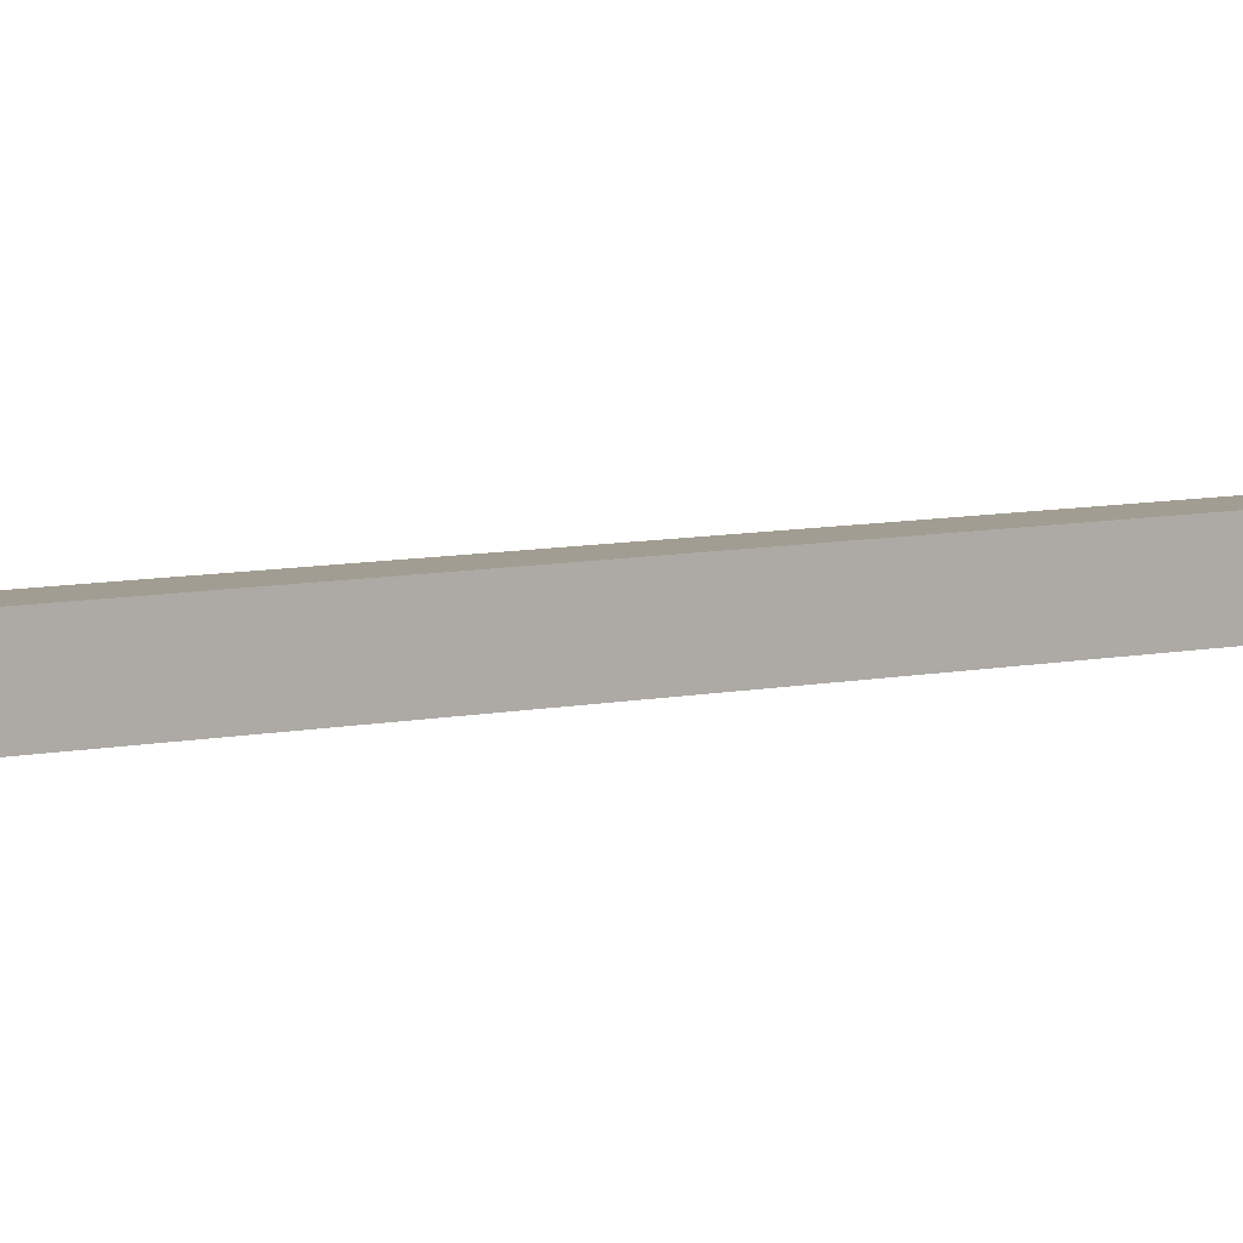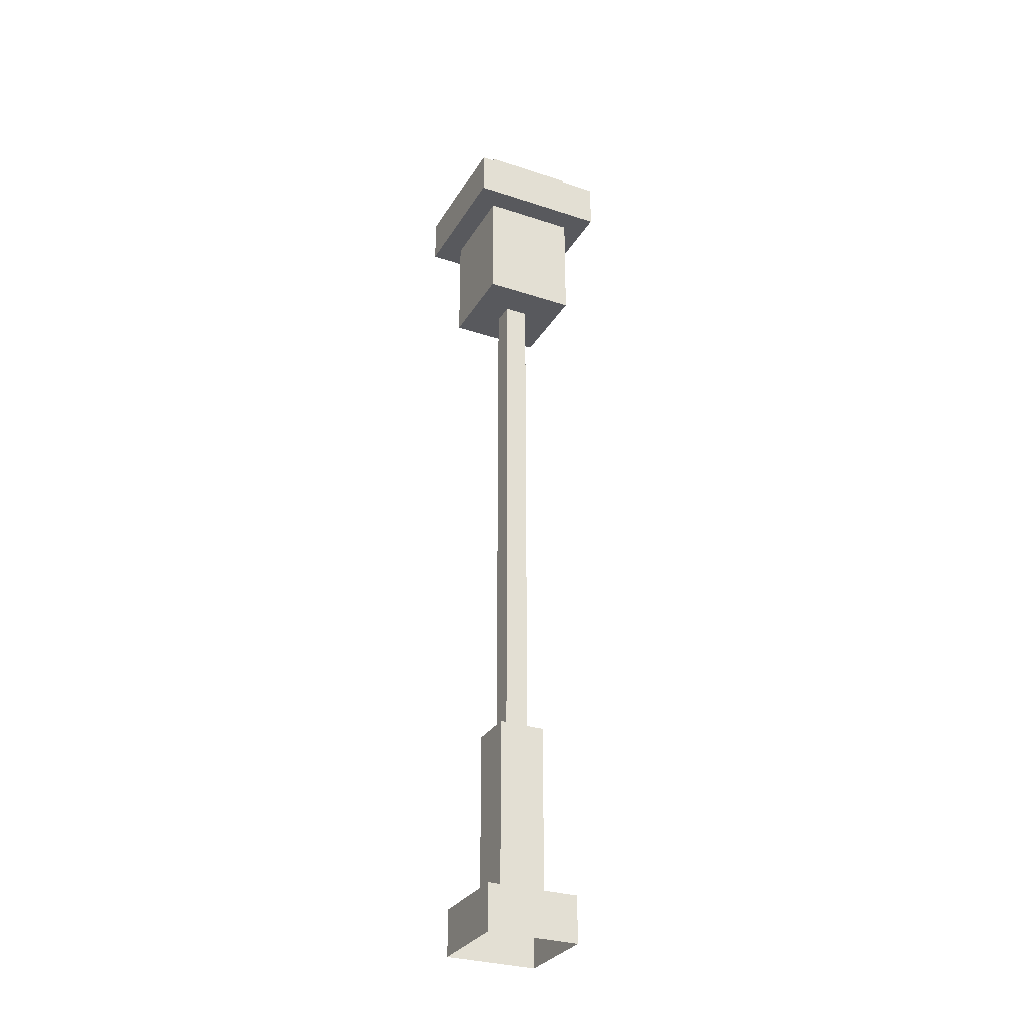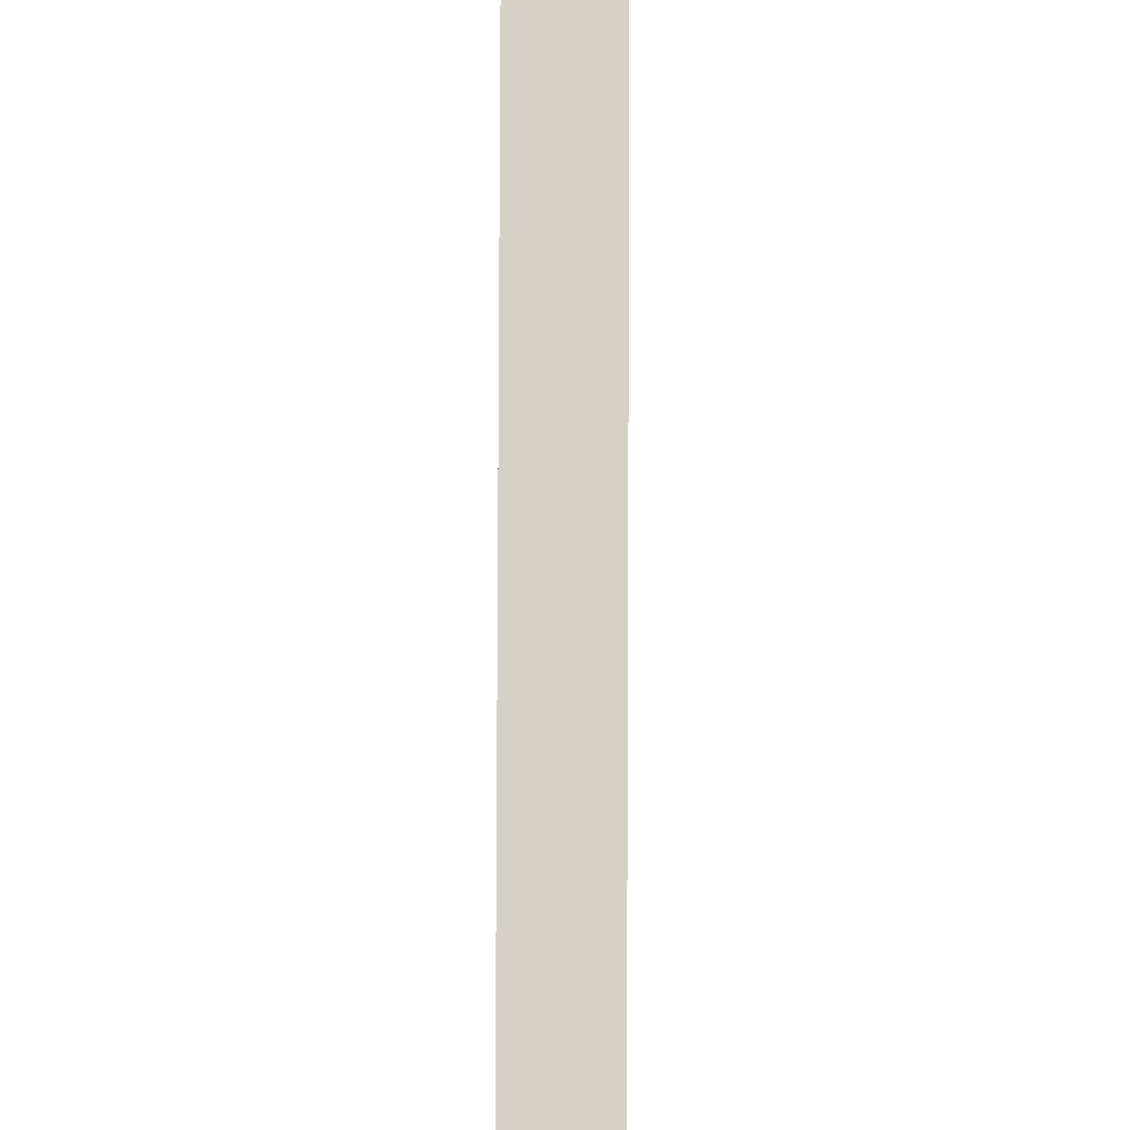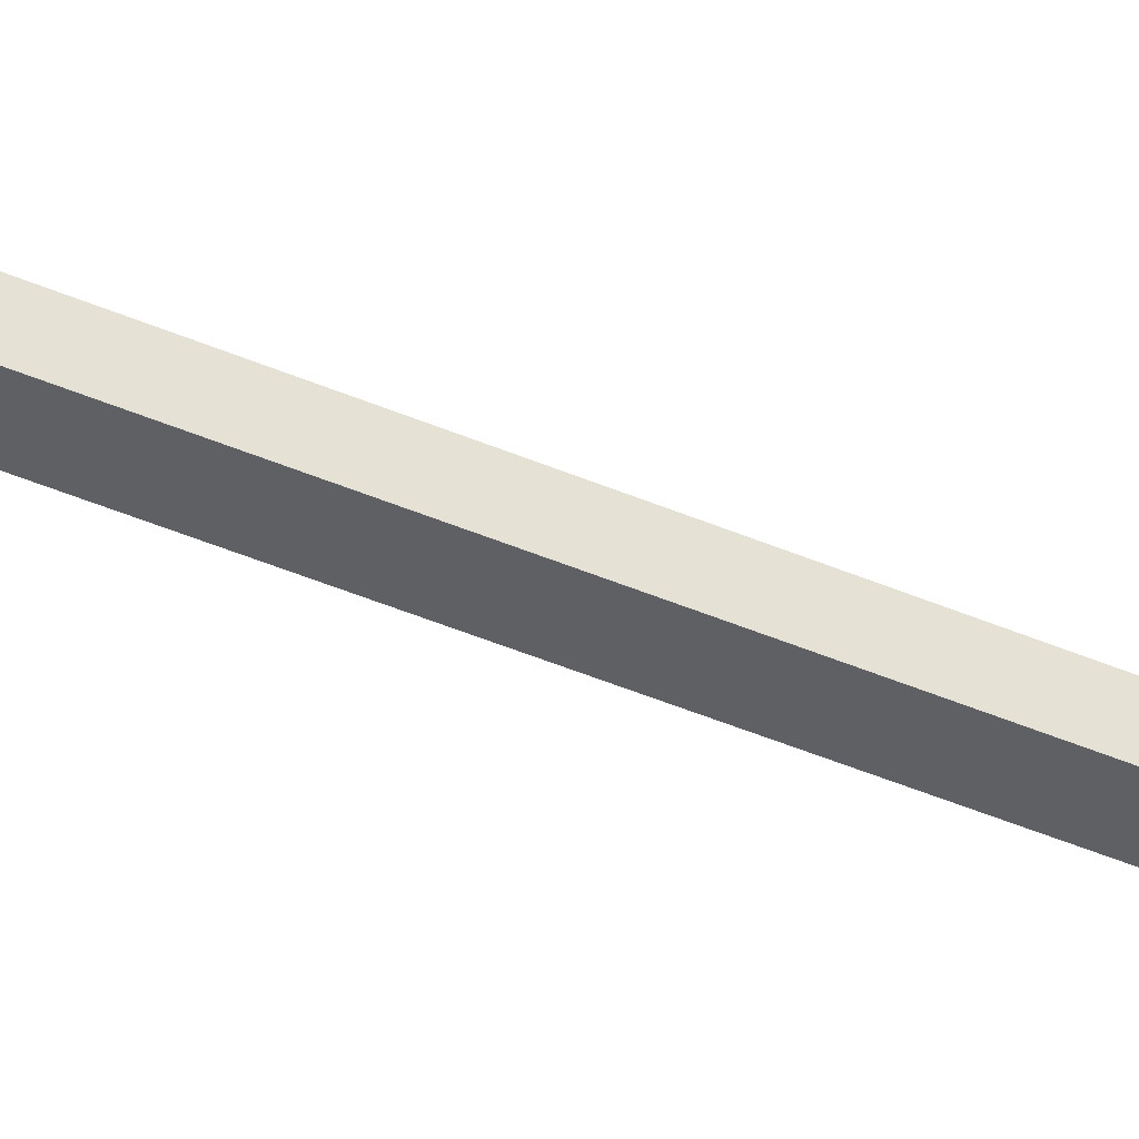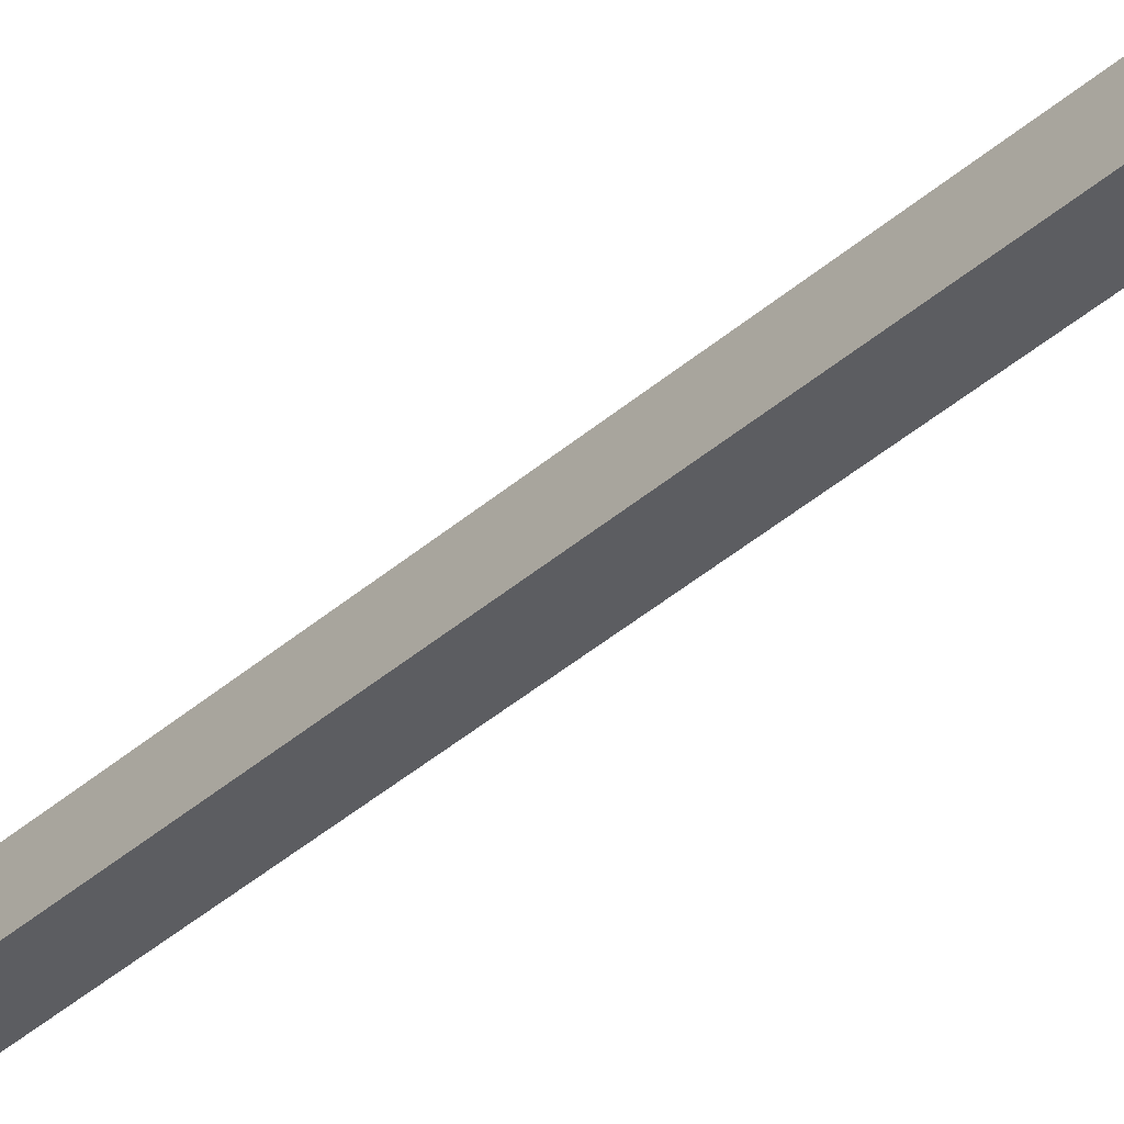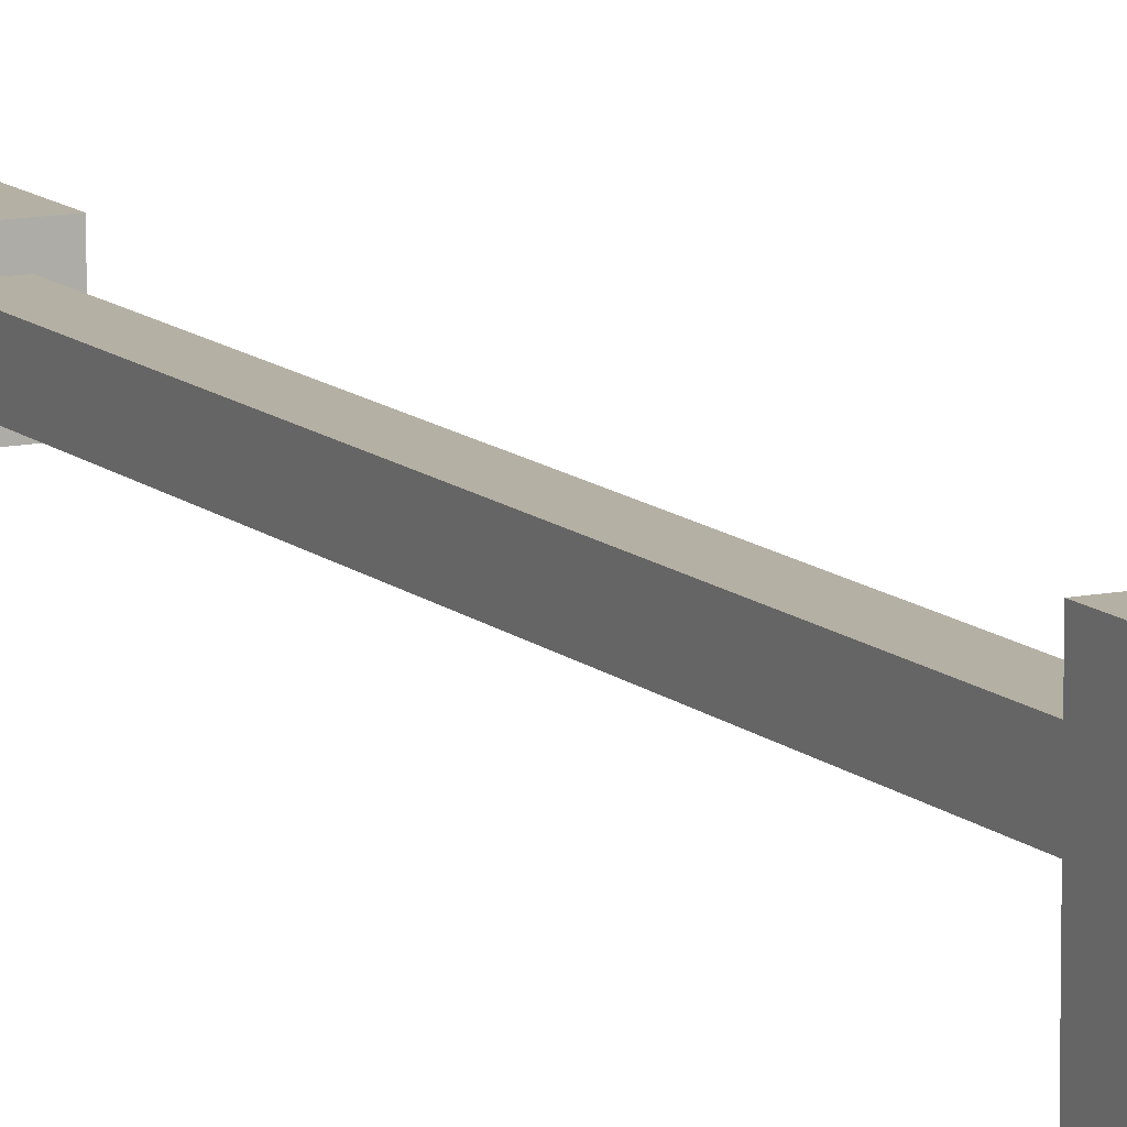
<metadata>
{"format":"obj","ext":"obj","renderer":"f3d","projection":"perspective","resolution":1024,"background":"white","views":[{"elev":4.9,"azim":-134.2,"up":"+Y"},{"elev":-30.1,"azim":-115.6,"up":"+Z"},{"elev":79.2,"azim":-179.8,"up":"+Y"},{"elev":-44.9,"azim":-116.5,"up":"+Y"},{"elev":-37.0,"azim":138.9,"up":"+Y"},{"elev":11.5,"azim":-27.0,"up":"+Y"}]}
</metadata>
<code>
g streetlight001
v 21.52 0.4871 -3.789
v 21.52 -0.01287 -3.789
v 21.02 -0.01287 -3.789
v 21.02 0.4871 -3.789
v 21.52 -0.01287 -3.789
v 21.52 -0.01287 -4.039
v 21.02 -0.01287 -4.039
v 21.02 -0.01287 -3.789
v 21.52 0.4871 -3.789
v 21.52 0.4871 -4.039
v 21.52 -0.01287 -4.039
v 21.52 -0.01287 -3.789
v 21.02 0.4871 -3.789
v 21.02 0.4871 -4.039
v 21.52 0.4871 -4.039
v 21.52 0.4871 -3.789
v 21.02 -0.01287 -3.789
v 21.02 -0.01287 -4.039
v 21.02 0.4871 -4.039
v 21.02 0.4871 -3.789
v 21.39 0.3621 -2.844
v 21.39 0.1121 -2.844
v 21.14 0.1121 -2.844
v 21.14 0.3621 -2.844
v 21.39 0.1121 -2.844
v 21.39 0.1121 -3.844
v 21.14 0.1121 -3.844
v 21.14 0.1121 -2.844
v 21.39 0.3621 -2.844
v 21.39 0.3621 -3.844
v 21.39 0.1121 -3.844
v 21.39 0.1121 -2.844
v 21.14 0.3621 -2.844
v 21.14 0.3621 -3.844
v 21.39 0.3621 -3.844
v 21.39 0.3621 -2.844
v 21.14 0.1121 -2.844
v 21.14 0.1121 -3.844
v 21.14 0.3621 -3.844
v 21.14 0.3621 -2.844
v 21.33 0.2996 1.133
v 21.33 0.1746 1.133
v 21.21 0.1746 1.133
v 21.21 0.2996 1.133
v 21.33 0.1746 1.133
v 21.33 0.1746 -2.867
v 21.21 0.1746 -2.867
v 21.21 0.1746 1.133
v 21.33 0.2996 1.133
v 21.33 0.2996 -2.867
v 21.33 0.1746 -2.867
v 21.33 0.1746 1.133
v 21.21 0.2996 1.133
v 21.21 0.2996 -2.867
v 21.33 0.2996 -2.867
v 21.33 0.2996 1.133
v 21.21 0.1746 1.133
v 21.21 0.1746 -2.867
v 21.21 0.2996 -2.867
v 21.21 0.2996 1.133
v 21.52 0.4874 -0.04025
v 21.02 0.4874 -0.04025
v 21.02 -0.01264 -0.04025
v 21.52 -0.01264 -0.04025
v 21.52 0.4874 0.9598
v 21.52 -0.01264 0.9598
v 21.02 -0.01264 0.9598
v 21.02 0.4874 0.9598
v 21.52 -0.01264 0.9598
v 21.52 -0.01264 -0.04025
v 21.02 -0.01264 -0.04025
v 21.02 -0.01264 0.9598
v 21.52 0.4874 0.9598
v 21.52 0.4874 -0.04025
v 21.52 -0.01264 -0.04025
v 21.52 -0.01264 0.9598
v 21.02 0.4874 0.9598
v 21.02 0.4874 -0.04025
v 21.52 0.4874 -0.04025
v 21.52 0.4874 0.9598
v 21.02 -0.01264 0.9598
v 21.02 -0.01264 -0.04025
v 21.02 0.4874 -0.04025
v 21.02 0.4874 0.9598
v 21.64 0.6124 0.5728
v 20.89 0.6124 0.5728
v 20.89 -0.1376 0.5728
v 21.64 -0.1376 0.5728
v 21.64 0.6124 0.8228
v 21.64 -0.1376 0.8228
v 20.89 -0.1376 0.8228
v 20.89 0.6124 0.8228
v 21.64 -0.1376 0.8228
v 21.64 -0.1376 0.5728
v 20.89 -0.1376 0.5728
v 20.89 -0.1376 0.8228
v 21.64 0.6124 0.8228
v 21.64 0.6124 0.5728
v 21.64 -0.1376 0.5728
v 21.64 -0.1376 0.8228
v 20.89 0.6124 0.8228
v 20.89 0.6124 0.5728
v 21.64 0.6124 0.5728
v 21.64 0.6124 0.8228
v 20.89 -0.1376 0.8228
v 20.89 -0.1376 0.5728
v 20.89 0.6124 0.5728
v 20.89 0.6124 0.8228
g streetlight001_0
f 3 2 1
f 4 3 1
f 7 6 5
f 8 7 5
f 11 10 9
f 12 11 9
f 15 14 13
f 16 15 13
f 19 18 17
f 20 19 17
f 23 22 21
f 24 23 21
f 27 26 25
f 28 27 25
f 31 30 29
f 32 31 29
f 35 34 33
f 36 35 33
f 39 38 37
f 40 39 37
f 43 42 41
f 44 43 41
f 47 46 45
f 48 47 45
f 51 50 49
f 52 51 49
f 55 54 53
f 56 55 53
f 59 58 57
f 60 59 57
f 63 62 61
f 64 63 61
f 67 66 65
f 68 67 65
f 71 70 69
f 72 71 69
f 75 74 73
f 76 75 73
f 79 78 77
f 80 79 77
f 83 82 81
f 84 83 81
f 87 86 85
f 88 87 85
f 91 90 89
f 92 91 89
f 95 94 93
f 96 95 93
f 99 98 97
f 100 99 97
f 103 102 101
f 104 103 101
f 107 106 105
f 108 107 105

</code>
